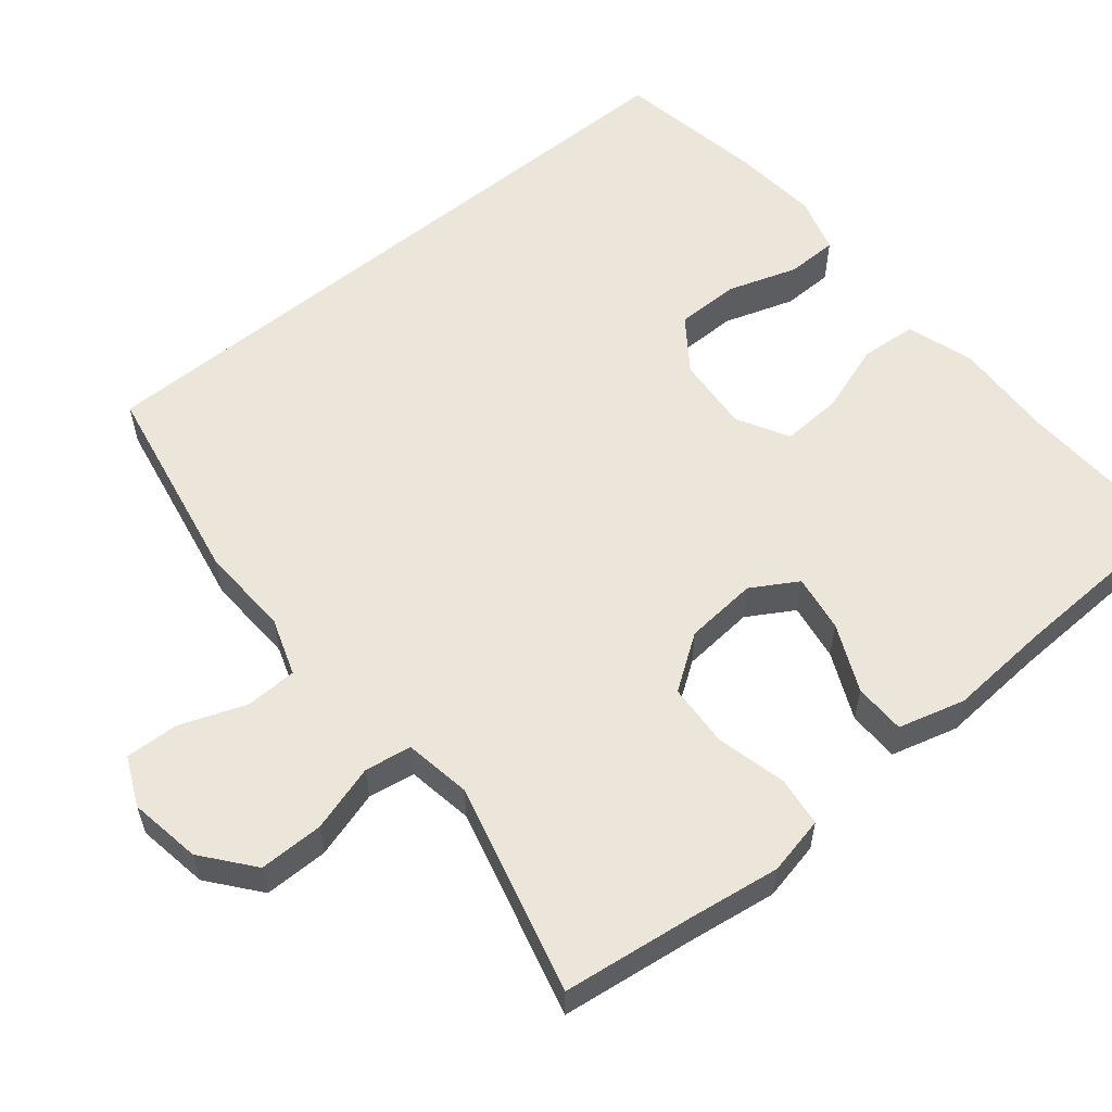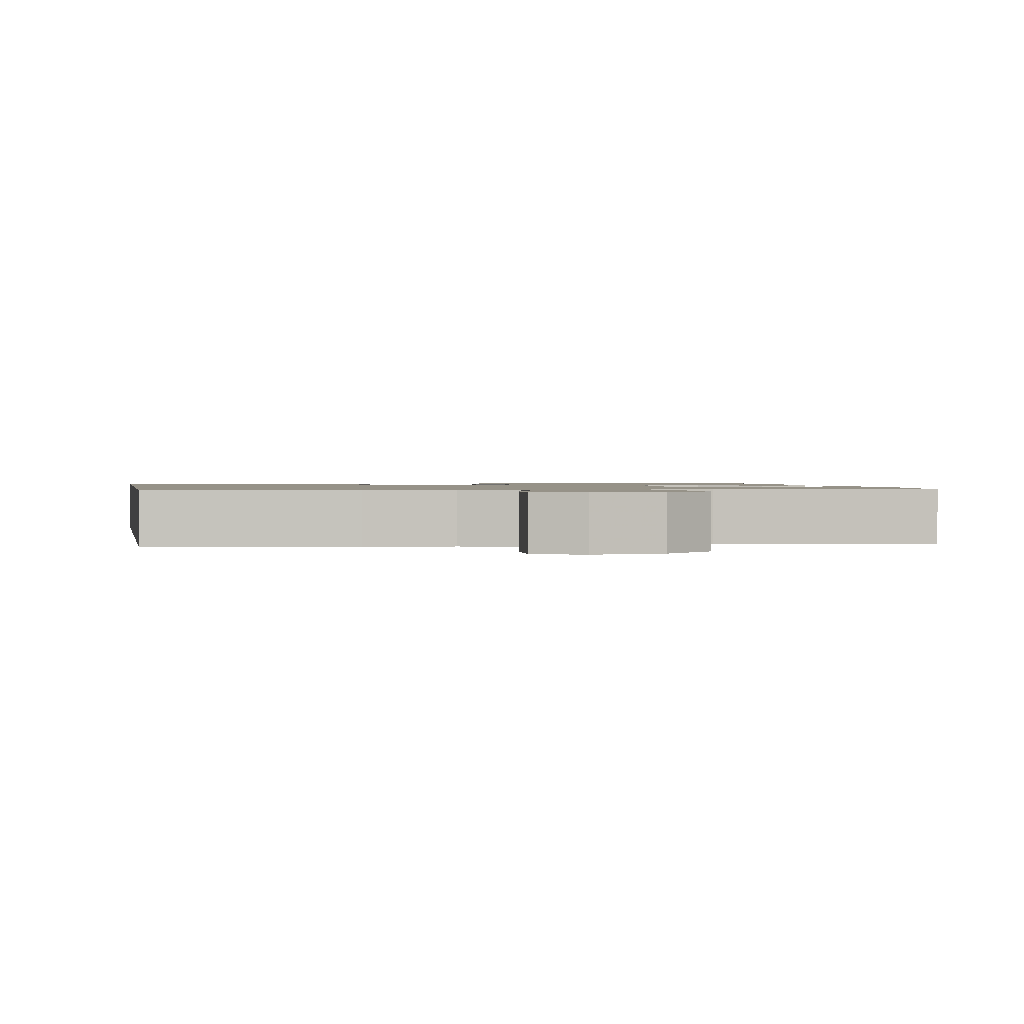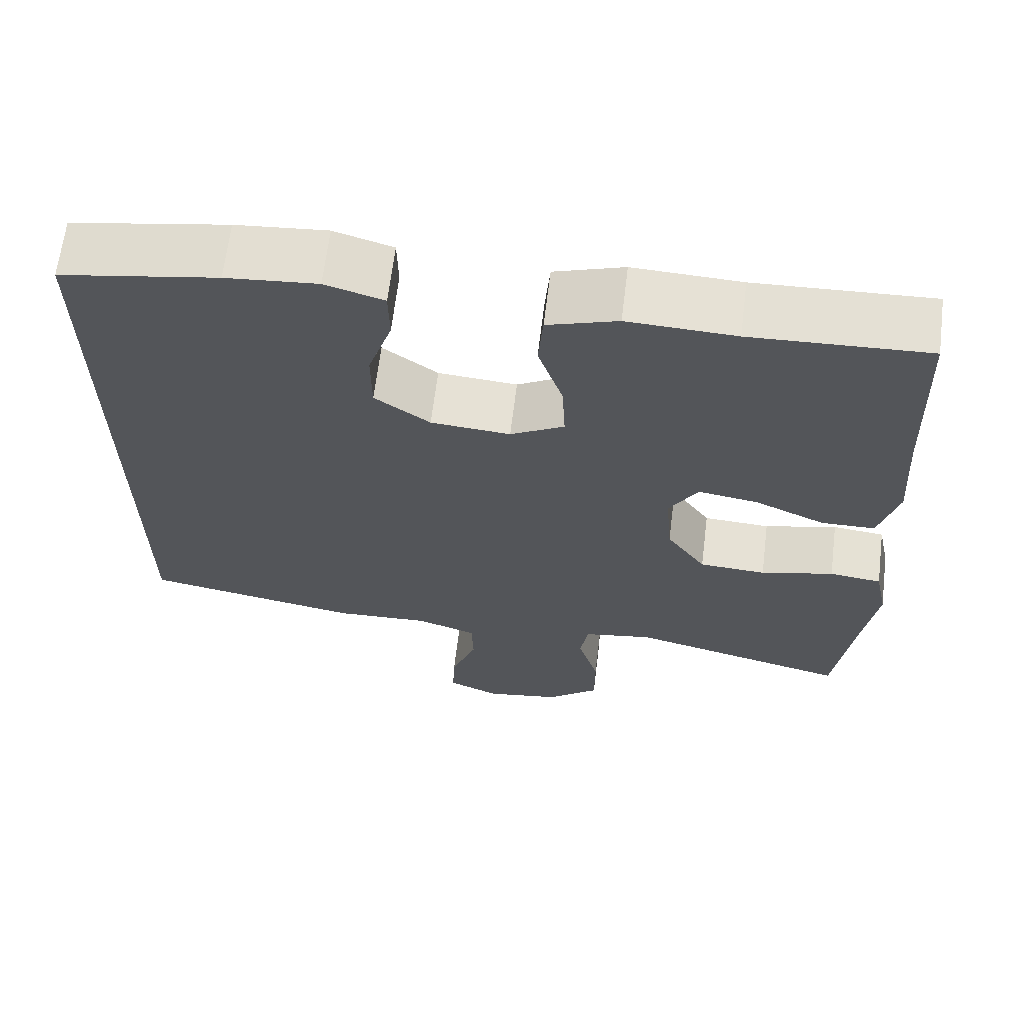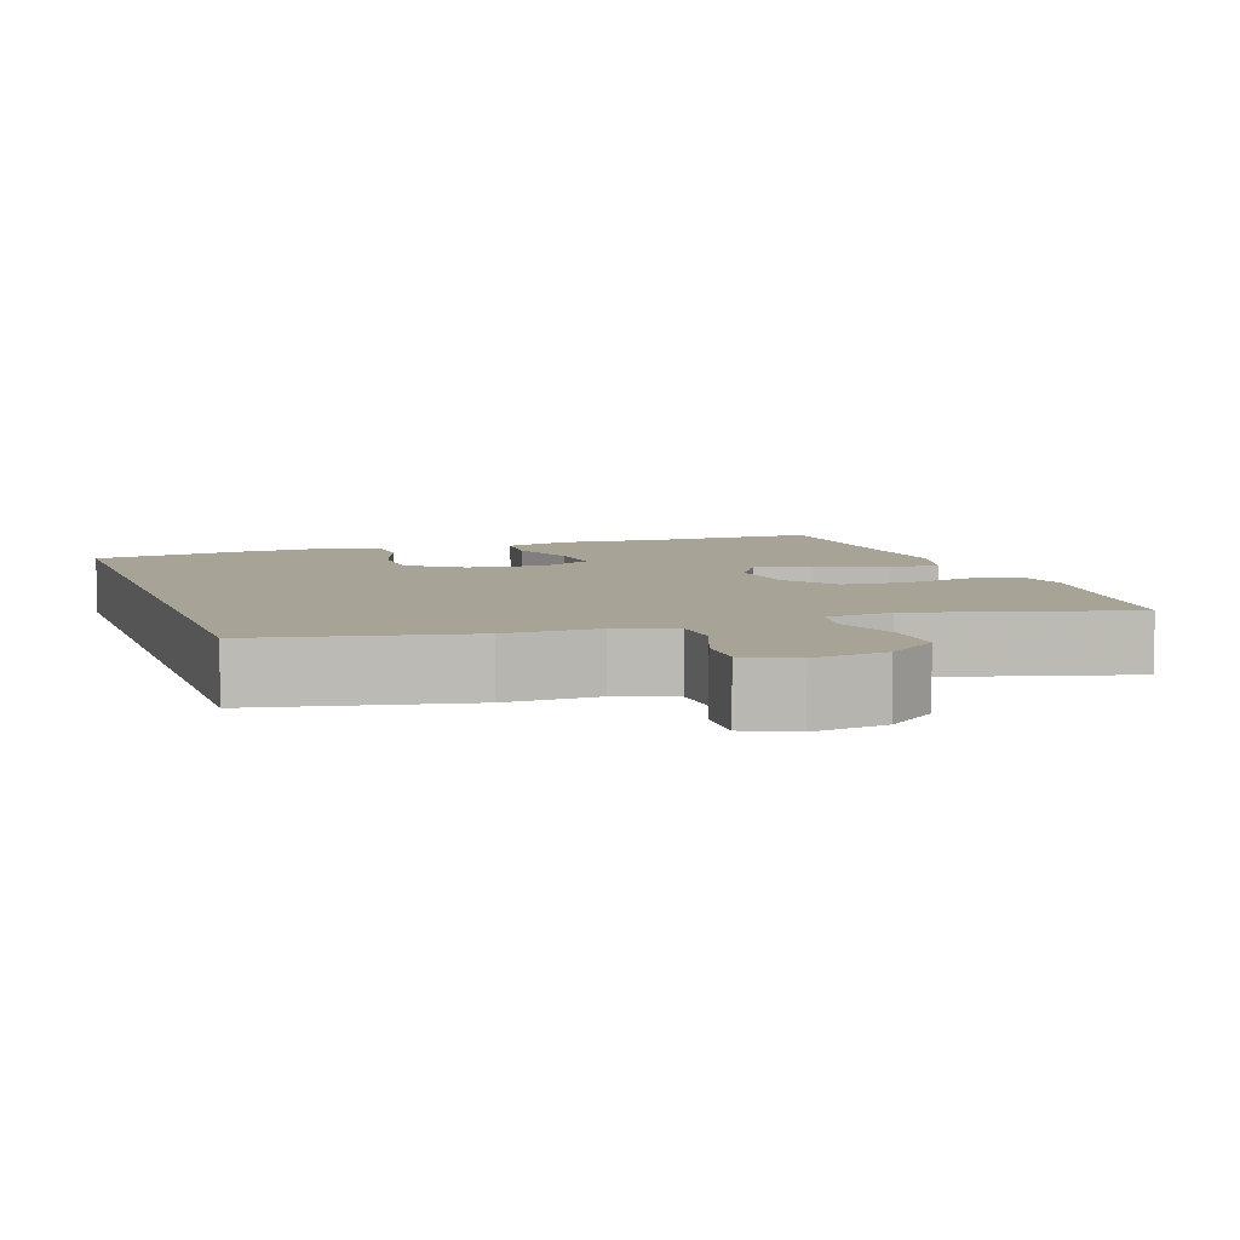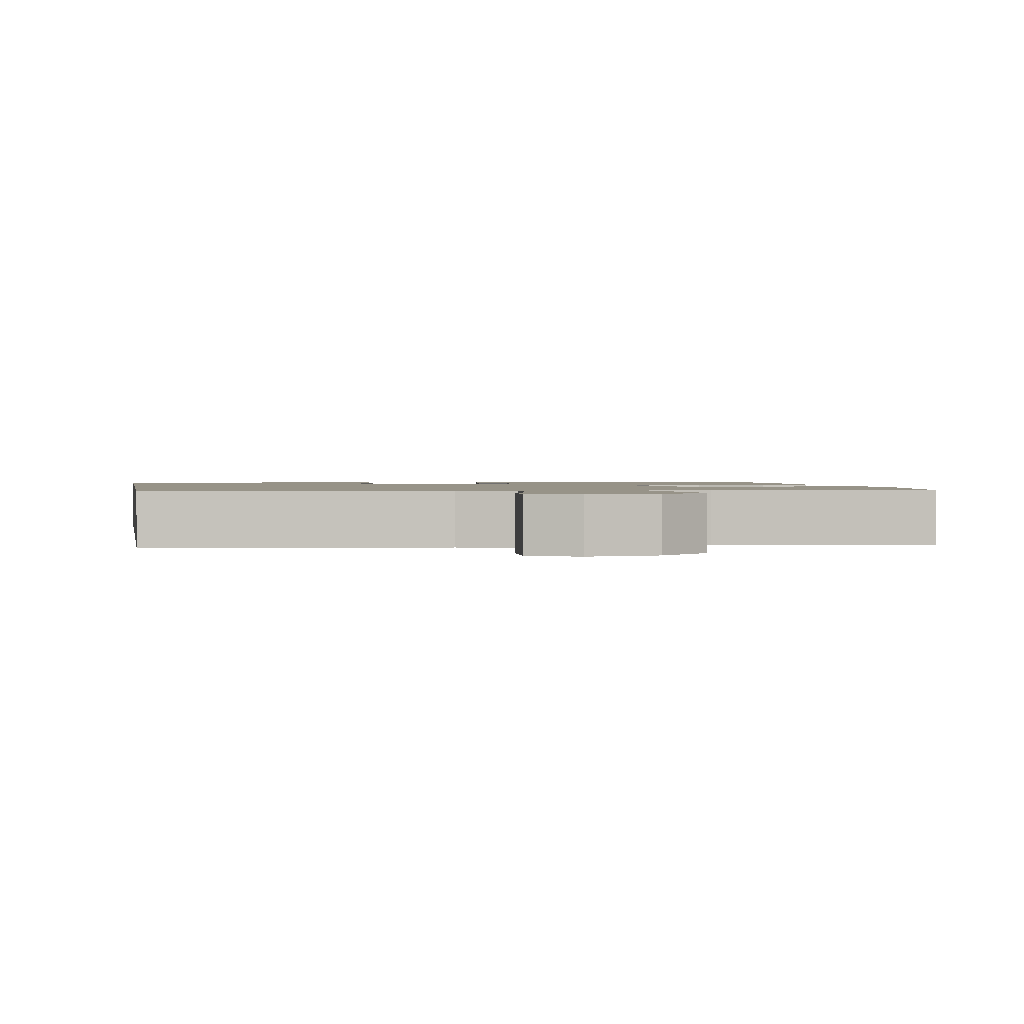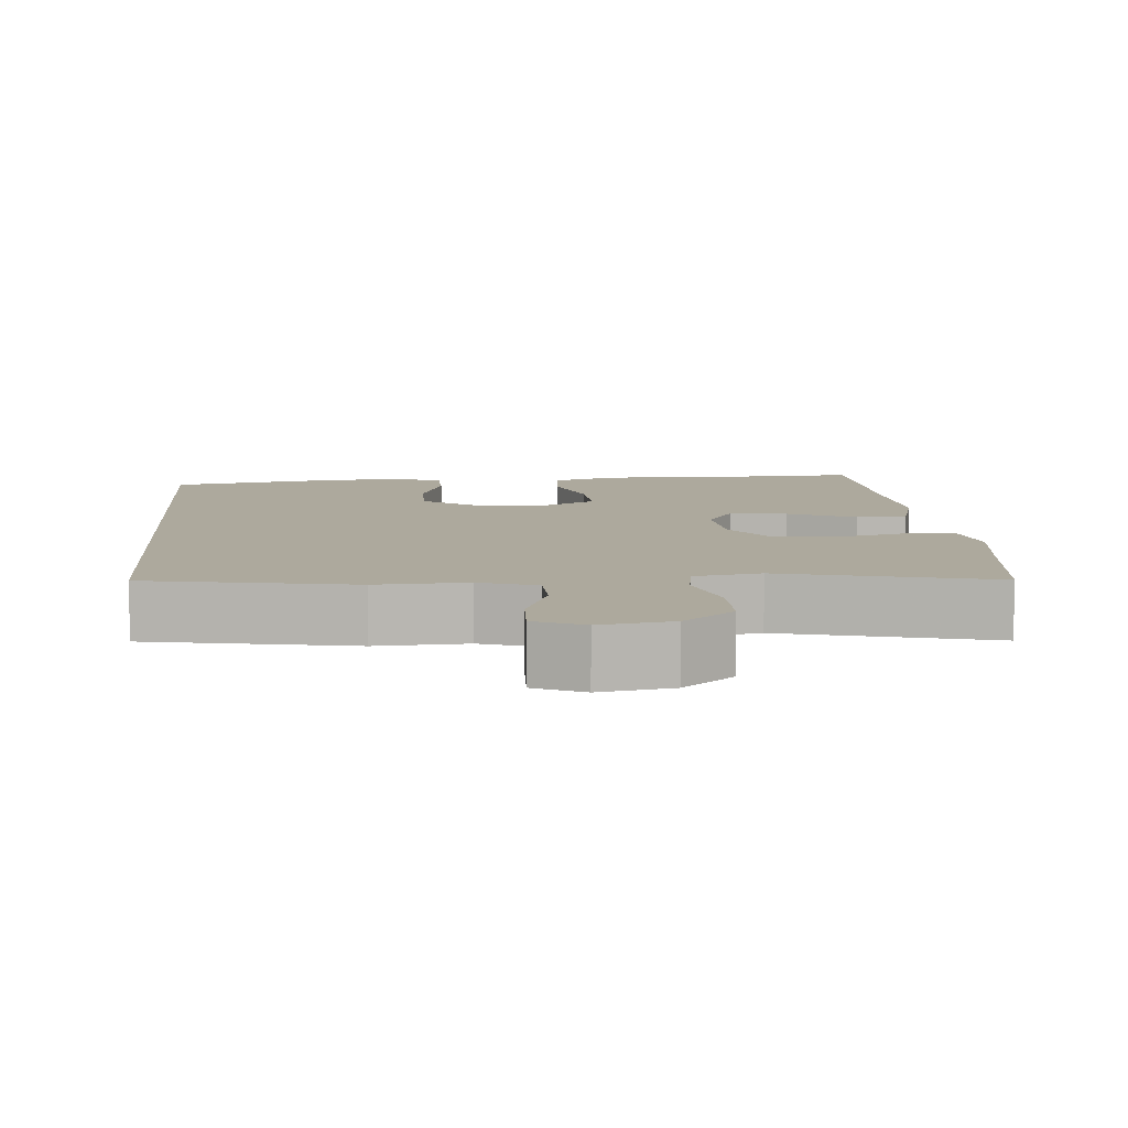
<metadata>
{"format":"obj","ext":"obj","renderer":"f3d","projection":"perspective","resolution":1024,"background":"white","views":[{"elev":57.2,"azim":-129.5,"up":"+Y"},{"elev":1.2,"azim":169.7,"up":"+Y"},{"elev":65.2,"azim":-173.0,"up":"+Z"},{"elev":6.7,"azim":161.4,"up":"+Y"},{"elev":1.4,"azim":170.2,"up":"+Y"},{"elev":8.9,"azim":175.1,"up":"+Y"}]}
</metadata>
<code>
v 0.5 0.07 -0.42
v 0.231 0.07 -0.471
v 0.112 0.07 -0.466
v 0.037 0.07 -0.492
v 0.035 0.07 -0.559
v 0.067 0.07 -0.645
v 0.07 0.07 -0.715
v 0.006 0.07 -0.744
v -0.088 0.07 -0.729
v -0.154 0.07 -0.676
v -0.154 0.07 -0.592
v -0.128 0.07 -0.504
v -0.138 0.07 -0.443
v -0.225 0.07 -0.429
v -0.5 0.07 -0.5
v -0.523 0.07 -0.325
v -0.54 0.07 -0.21
v -0.524 0.07 -0.134
v -0.459 0.07 -0.126
v -0.368 0.07 -0.148
v -0.285 0.07 -0.143
v -0.236 0.07 -0.072
v -0.228 0.07 0.023
v -0.264 0.07 0.083
v -0.339 0.07 0.071
v -0.427 0.07 0.031
v -0.494 0.07 0.032
v -0.518 0.07 0.119
v -0.509 0.07 0.255
v -0.5 0.07 0.5
v -0.281 0.07 0.491
v -0.147 0.07 0.497
v -0.06 0.07 0.469
v -0.054 0.07 0.396
v -0.085 0.07 0.303
v -0.089 0.07 0.224
v -0.022 0.07 0.187
v 0.077 0.07 0.195
v 0.146 0.07 0.245
v 0.146 0.07 0.328
v 0.116 0.07 0.419
v 0.117 0.07 0.486
v 0.19 0.07 0.508
v 0.304 0.07 0.498
v 0.5 0.07 0.464
v 0.5 0 -0.42
v 0.231 0 -0.471
v 0.112 0 -0.466
v 0.037 0 -0.492
v 0.035 0 -0.559
v 0.067 0 -0.645
v 0.07 0 -0.715
v 0.006 0 -0.744
v -0.088 0 -0.729
v -0.154 0 -0.676
v -0.154 0 -0.592
v -0.128 0 -0.504
v -0.138 0 -0.443
v -0.225 0 -0.429
v -0.5 0 -0.5
v -0.523 0 -0.325
v -0.54 0 -0.21
v -0.524 0 -0.134
v -0.459 0 -0.126
v -0.368 0 -0.148
v -0.285 0 -0.143
v -0.236 0 -0.072
v -0.228 0 0.023
v -0.264 0 0.083
v -0.339 0 0.071
v -0.427 0 0.031
v -0.494 0 0.032
v -0.518 0 0.119
v -0.509 0 0.255
v -0.5 0 0.5
v -0.281 0 0.491
v -0.147 0 0.497
v -0.06 0 0.469
v -0.054 0 0.396
v -0.085 0 0.303
v -0.089 0 0.224
v -0.022 0 0.187
v 0.077 0 0.195
v 0.146 0 0.245
v 0.146 0 0.328
v 0.116 0 0.419
v 0.117 0 0.486
v 0.19 0 0.508
v 0.304 0 0.498
v 0.5 0 0.464
f 44 45 1
f 43 44 1
f 42 43 1
f 41 42 1
f 40 41 1
f 39 40 1 2
f 38 39 2 3
f 37 38 3 4
f 36 37 4 5
f 33 34 35
f 32 33 35
f 31 32 35
f 31 35 36
f 30 31 36
f 29 30 36
f 28 29 36
f 27 28 36
f 26 27 36
f 25 26 36
f 24 25 36
f 23 24 36
f 22 23 36 5
f 18 19 20
f 17 18 20
f 16 17 20
f 16 20 21
f 15 16 21
f 14 15 21
f 13 14 21 22
f 10 11 12
f 9 10 12
f 8 9 12
f 7 8 12
f 6 7 12
f 5 6 12
f 5 12 13
f 5 13 22
f 46 90 89
f 46 89 88
f 46 88 87
f 46 87 86
f 46 86 85
f 47 46 85 84
f 48 47 84 83
f 49 48 83 82
f 50 49 82 81
f 80 79 78
f 80 78 77
f 80 77 76
f 81 80 76
f 81 76 75
f 81 75 74
f 81 74 73
f 81 73 72
f 81 72 71
f 81 71 70
f 81 70 69
f 81 69 68
f 50 81 68 67
f 65 64 63
f 65 63 62
f 65 62 61
f 66 65 61
f 66 61 60
f 66 60 59
f 67 66 59 58
f 57 56 55
f 57 55 54
f 57 54 53
f 57 53 52
f 57 52 51
f 57 51 50
f 58 57 50
f 67 58 50
f 1 46 47 2
f 2 47 48 3
f 3 48 49 4
f 4 49 50 5
f 5 50 51 6
f 6 51 52 7
f 7 52 53 8
f 8 53 54 9
f 9 54 55 10
f 10 55 56 11
f 11 56 57 12
f 12 57 58 13
f 13 58 59 14
f 14 59 60 15
f 15 60 61 16
f 16 61 62 17
f 17 62 63 18
f 18 63 64 19
f 19 64 65 20
f 20 65 66 21
f 21 66 67 22
f 22 67 68 23
f 23 68 69 24
f 24 69 70 25
f 25 70 71 26
f 26 71 72 27
f 27 72 73 28
f 28 73 74 29
f 29 74 75 30
f 30 75 76 31
f 31 76 77 32
f 32 77 78 33
f 33 78 79 34
f 34 79 80 35
f 35 80 81 36
f 36 81 82 37
f 37 82 83 38
f 38 83 84 39
f 39 84 85 40
f 40 85 86 41
f 41 86 87 42
f 42 87 88 43
f 43 88 89 44
f 44 89 90 45
f 45 90 46 1

</code>
